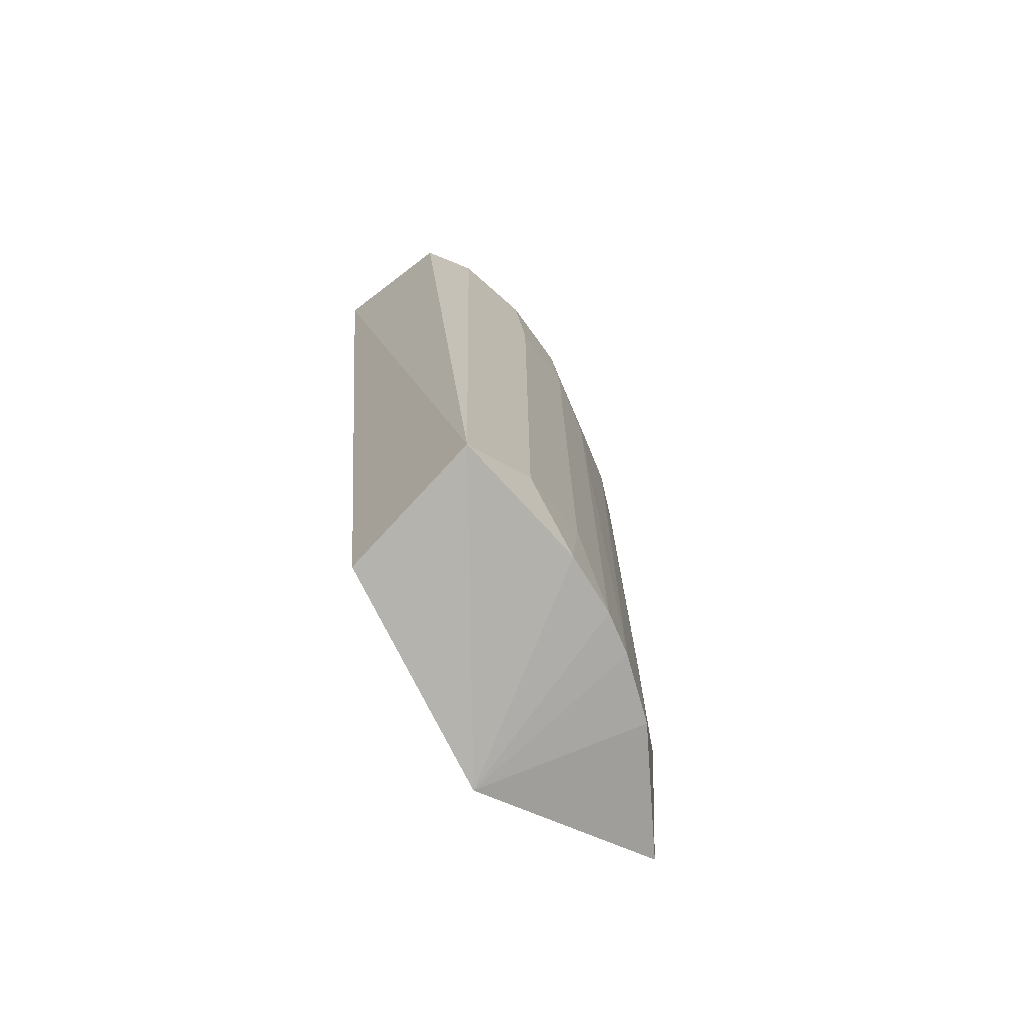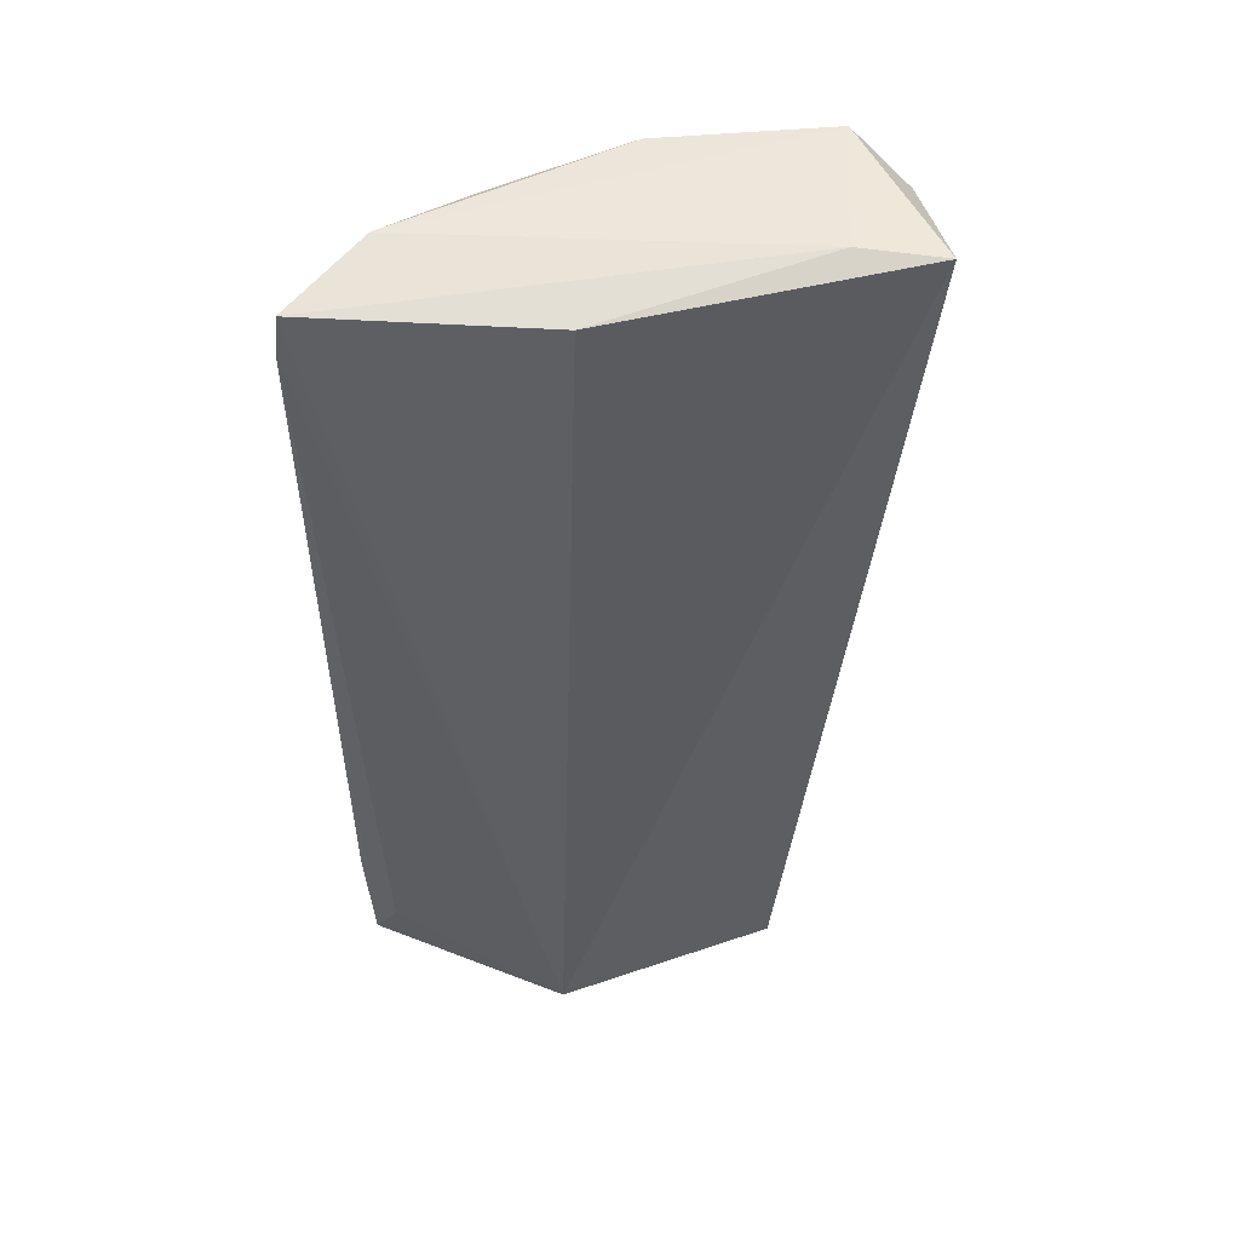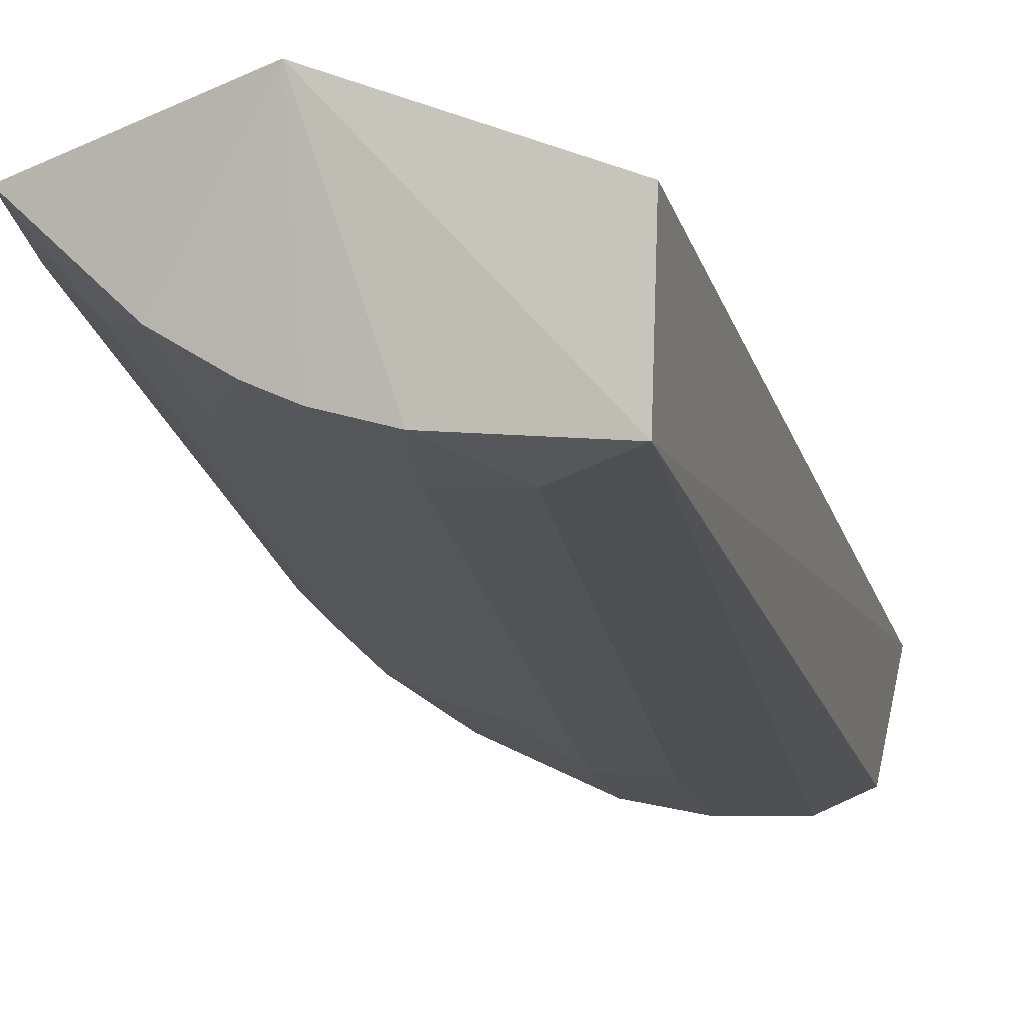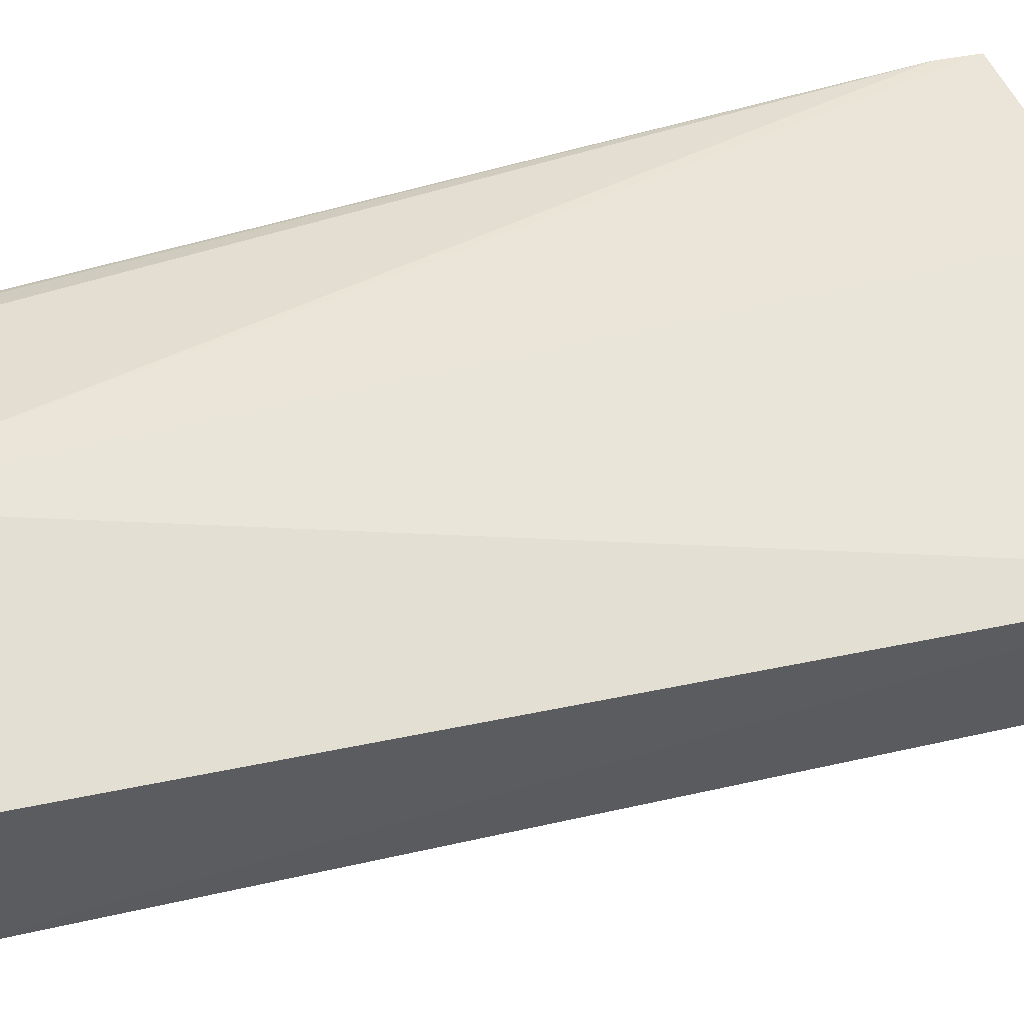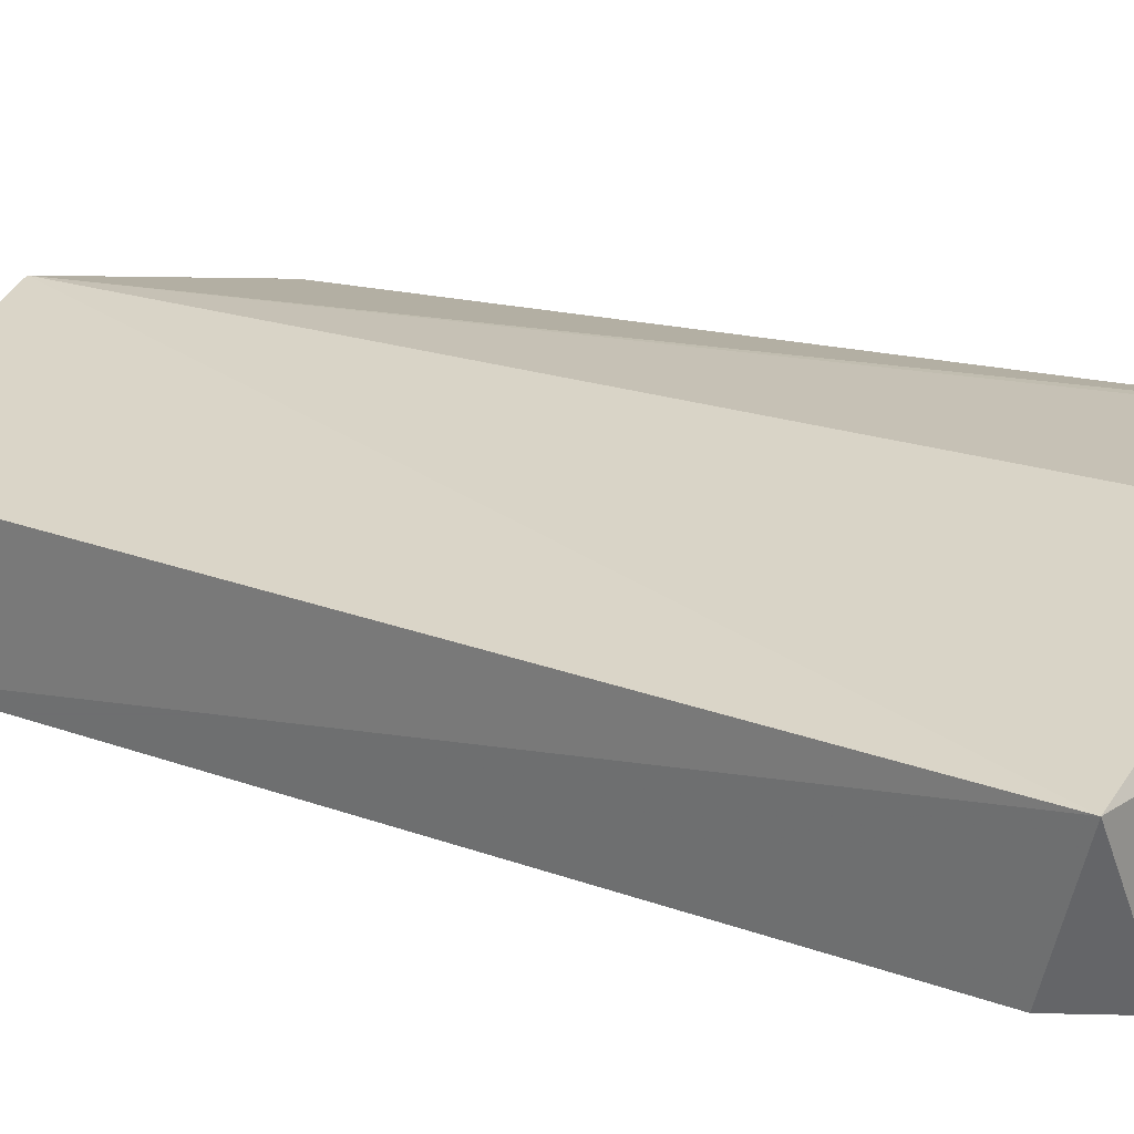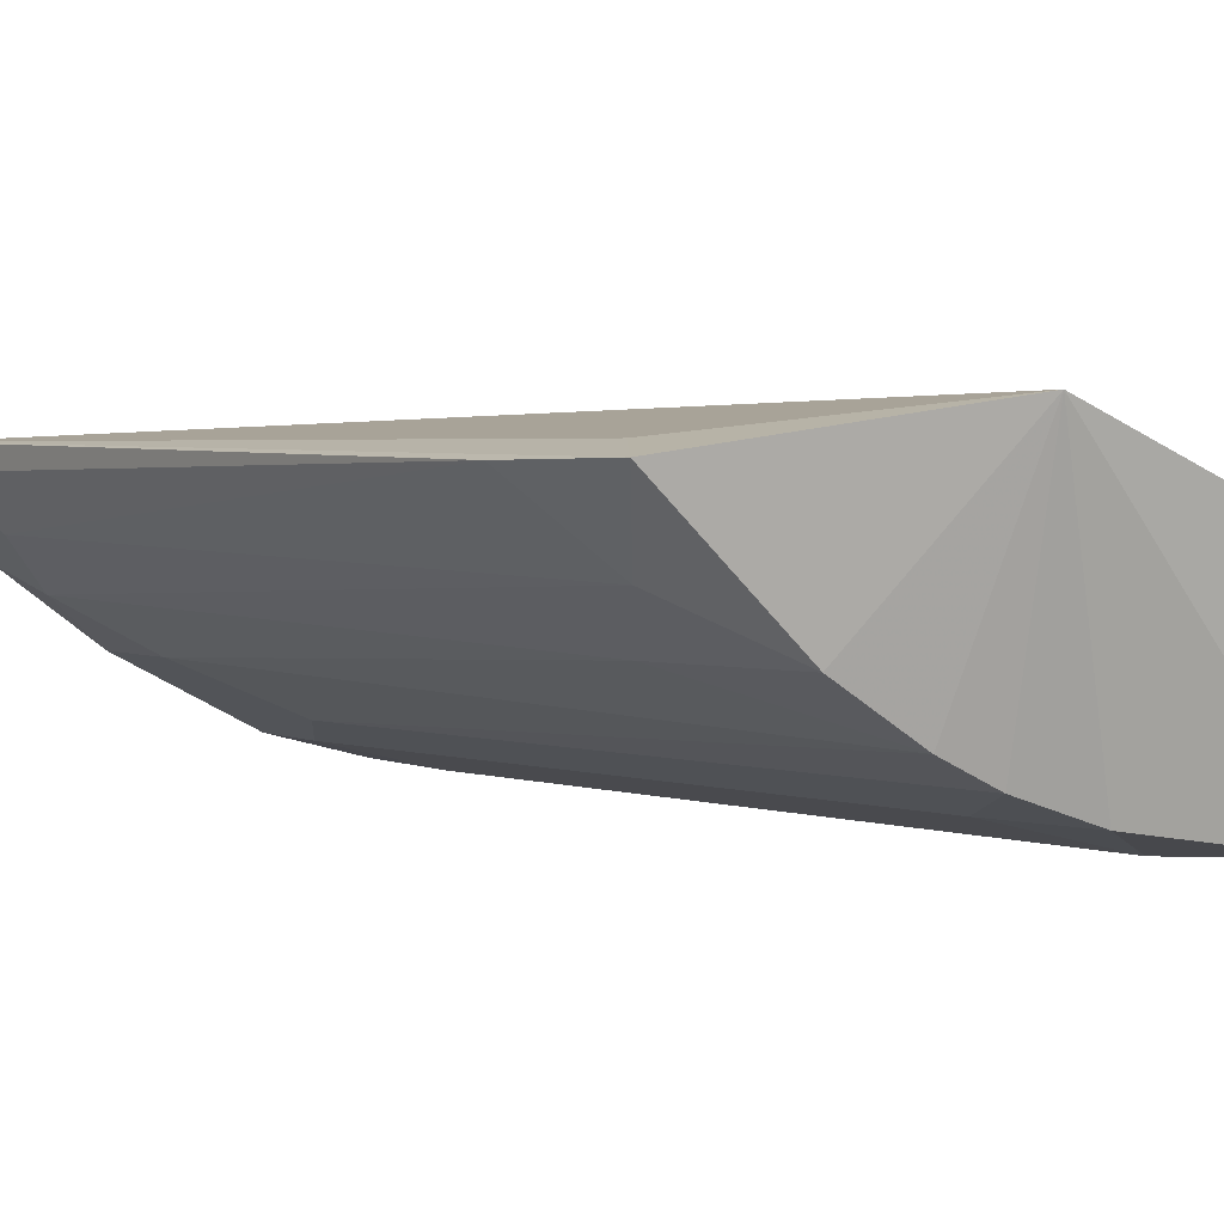
<metadata>
{"format":"obj","ext":"obj","renderer":"f3d","projection":"perspective","resolution":1024,"background":"white","views":[{"elev":-74.7,"azim":-40.5,"up":"+Z"},{"elev":51.2,"azim":-177.4,"up":"+Z"},{"elev":-18.2,"azim":-170.9,"up":"+Y"},{"elev":45.0,"azim":-109.6,"up":"+Y"},{"elev":18.3,"azim":-57.7,"up":"+Y"},{"elev":1.6,"azim":148.1,"up":"+Y"}]}
</metadata>
<code>
v 0.02261 -0.04729 -0.03053
v 0.03385 -0.04013 0.04638
v 0.0208 -0.03117 0.05034
v 0.01134 -0.05087 -0.02637
v -0.002342 -0.04993 0.04718
v 0.04057 -0.03117 0.05074
v 0.01806 -0.04908 -0.02203
v 0.0404 -0.03297 -0.02855
v 0.01132 -0.05087 0.03847
v 0.004811 -0.05087 -0.03252
v 0.04097 -0.03117 0.04718
v 0.04097 -0.03297 0.04718
v 0.01804 -0.04908 0.04281
v 0.01704 -0.04908 0.05172
v 0.01727 -0.04908 -0.03113
v -0.004512 -0.03834 0.05113
v 0.0378 -0.03655 0.04323
v 0.0317 -0.04192 -0.0151
v 0.03831 -0.0321 -0.02494
v 0.009932 -0.05087 0.05093
v 0.03604 -0.03834 -0.02182
v 0.004021 -0.03818 -0.035
v 0.02258 -0.04729 0.03432
v 0.04099 -0.03297 -0.01767
v 0.02791 -0.04371 0.05113
v 0.002608 -0.05087 0.05192
v 0.002608 -0.03834 0.05192
v 0.0315 -0.04192 -0.02954
v 0.0231 -0.03008 -0.035
v 0.02617 -0.0455 -0.03013
v 0.0291 -0.04371 0.04045
v 0.03503 -0.03834 0.05193
f 31 30 18
f 29 15 10
f 16 29 22
f 10 16 22
f 29 10 22
f 16 10 5
f 6 29 3
f 29 16 3
f 29 8 28
f 15 29 1
f 10 20 26
f 16 5 26
f 5 10 26
f 20 14 26
f 14 32 26
f 20 10 4
f 10 15 4
f 14 20 13
f 31 14 13
f 28 8 21
f 6 32 12
f 6 3 27
f 3 16 27
f 32 6 27
f 16 26 27
f 26 32 27
f 8 29 19
f 21 17 2
f 17 12 2
f 12 32 2
f 21 8 24
f 17 21 24
f 12 17 24
f 31 13 23
f 13 1 23
f 29 28 30
f 1 29 30
f 31 23 30
f 23 1 30
f 29 6 11
f 6 12 11
f 19 29 11
f 8 19 11
f 24 8 11
f 12 24 11
f 14 31 25
f 32 14 25
f 31 2 25
f 2 32 25
f 15 1 7
f 4 15 7
f 1 13 7
f 7 13 9
f 20 4 9
f 13 20 9
f 4 7 9
f 28 21 18
f 2 31 18
f 21 2 18
f 30 28 18

</code>
